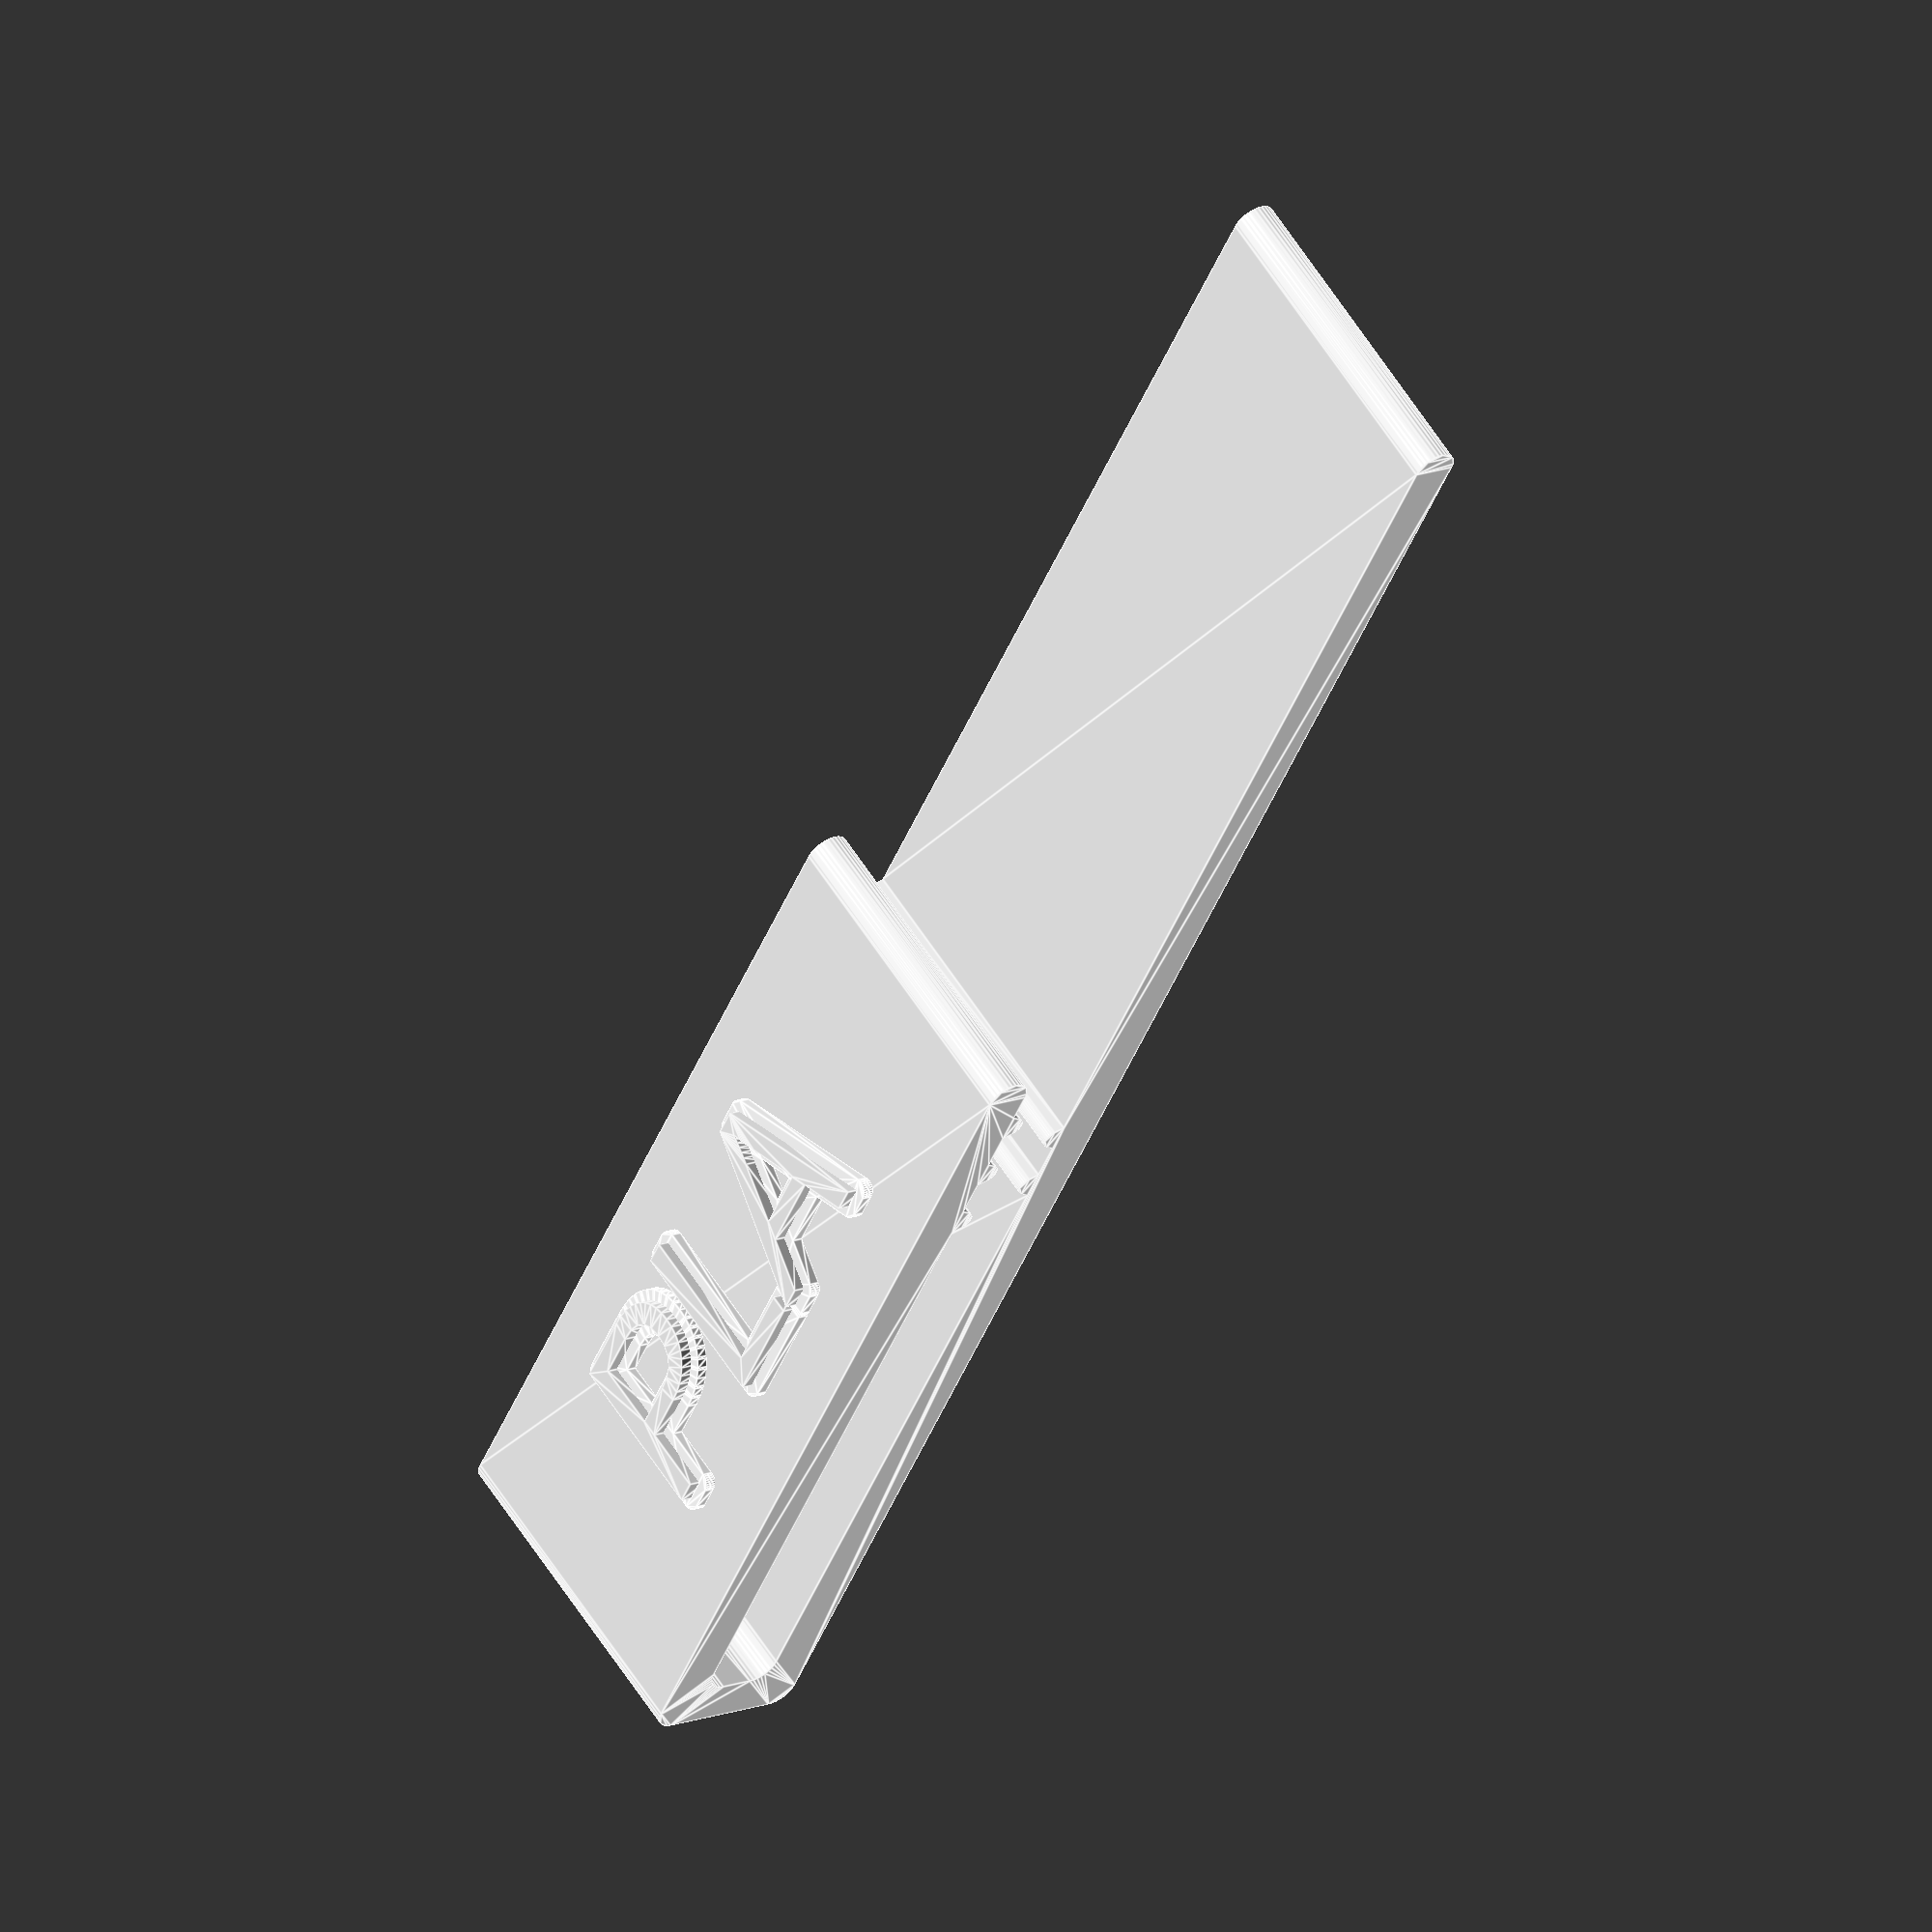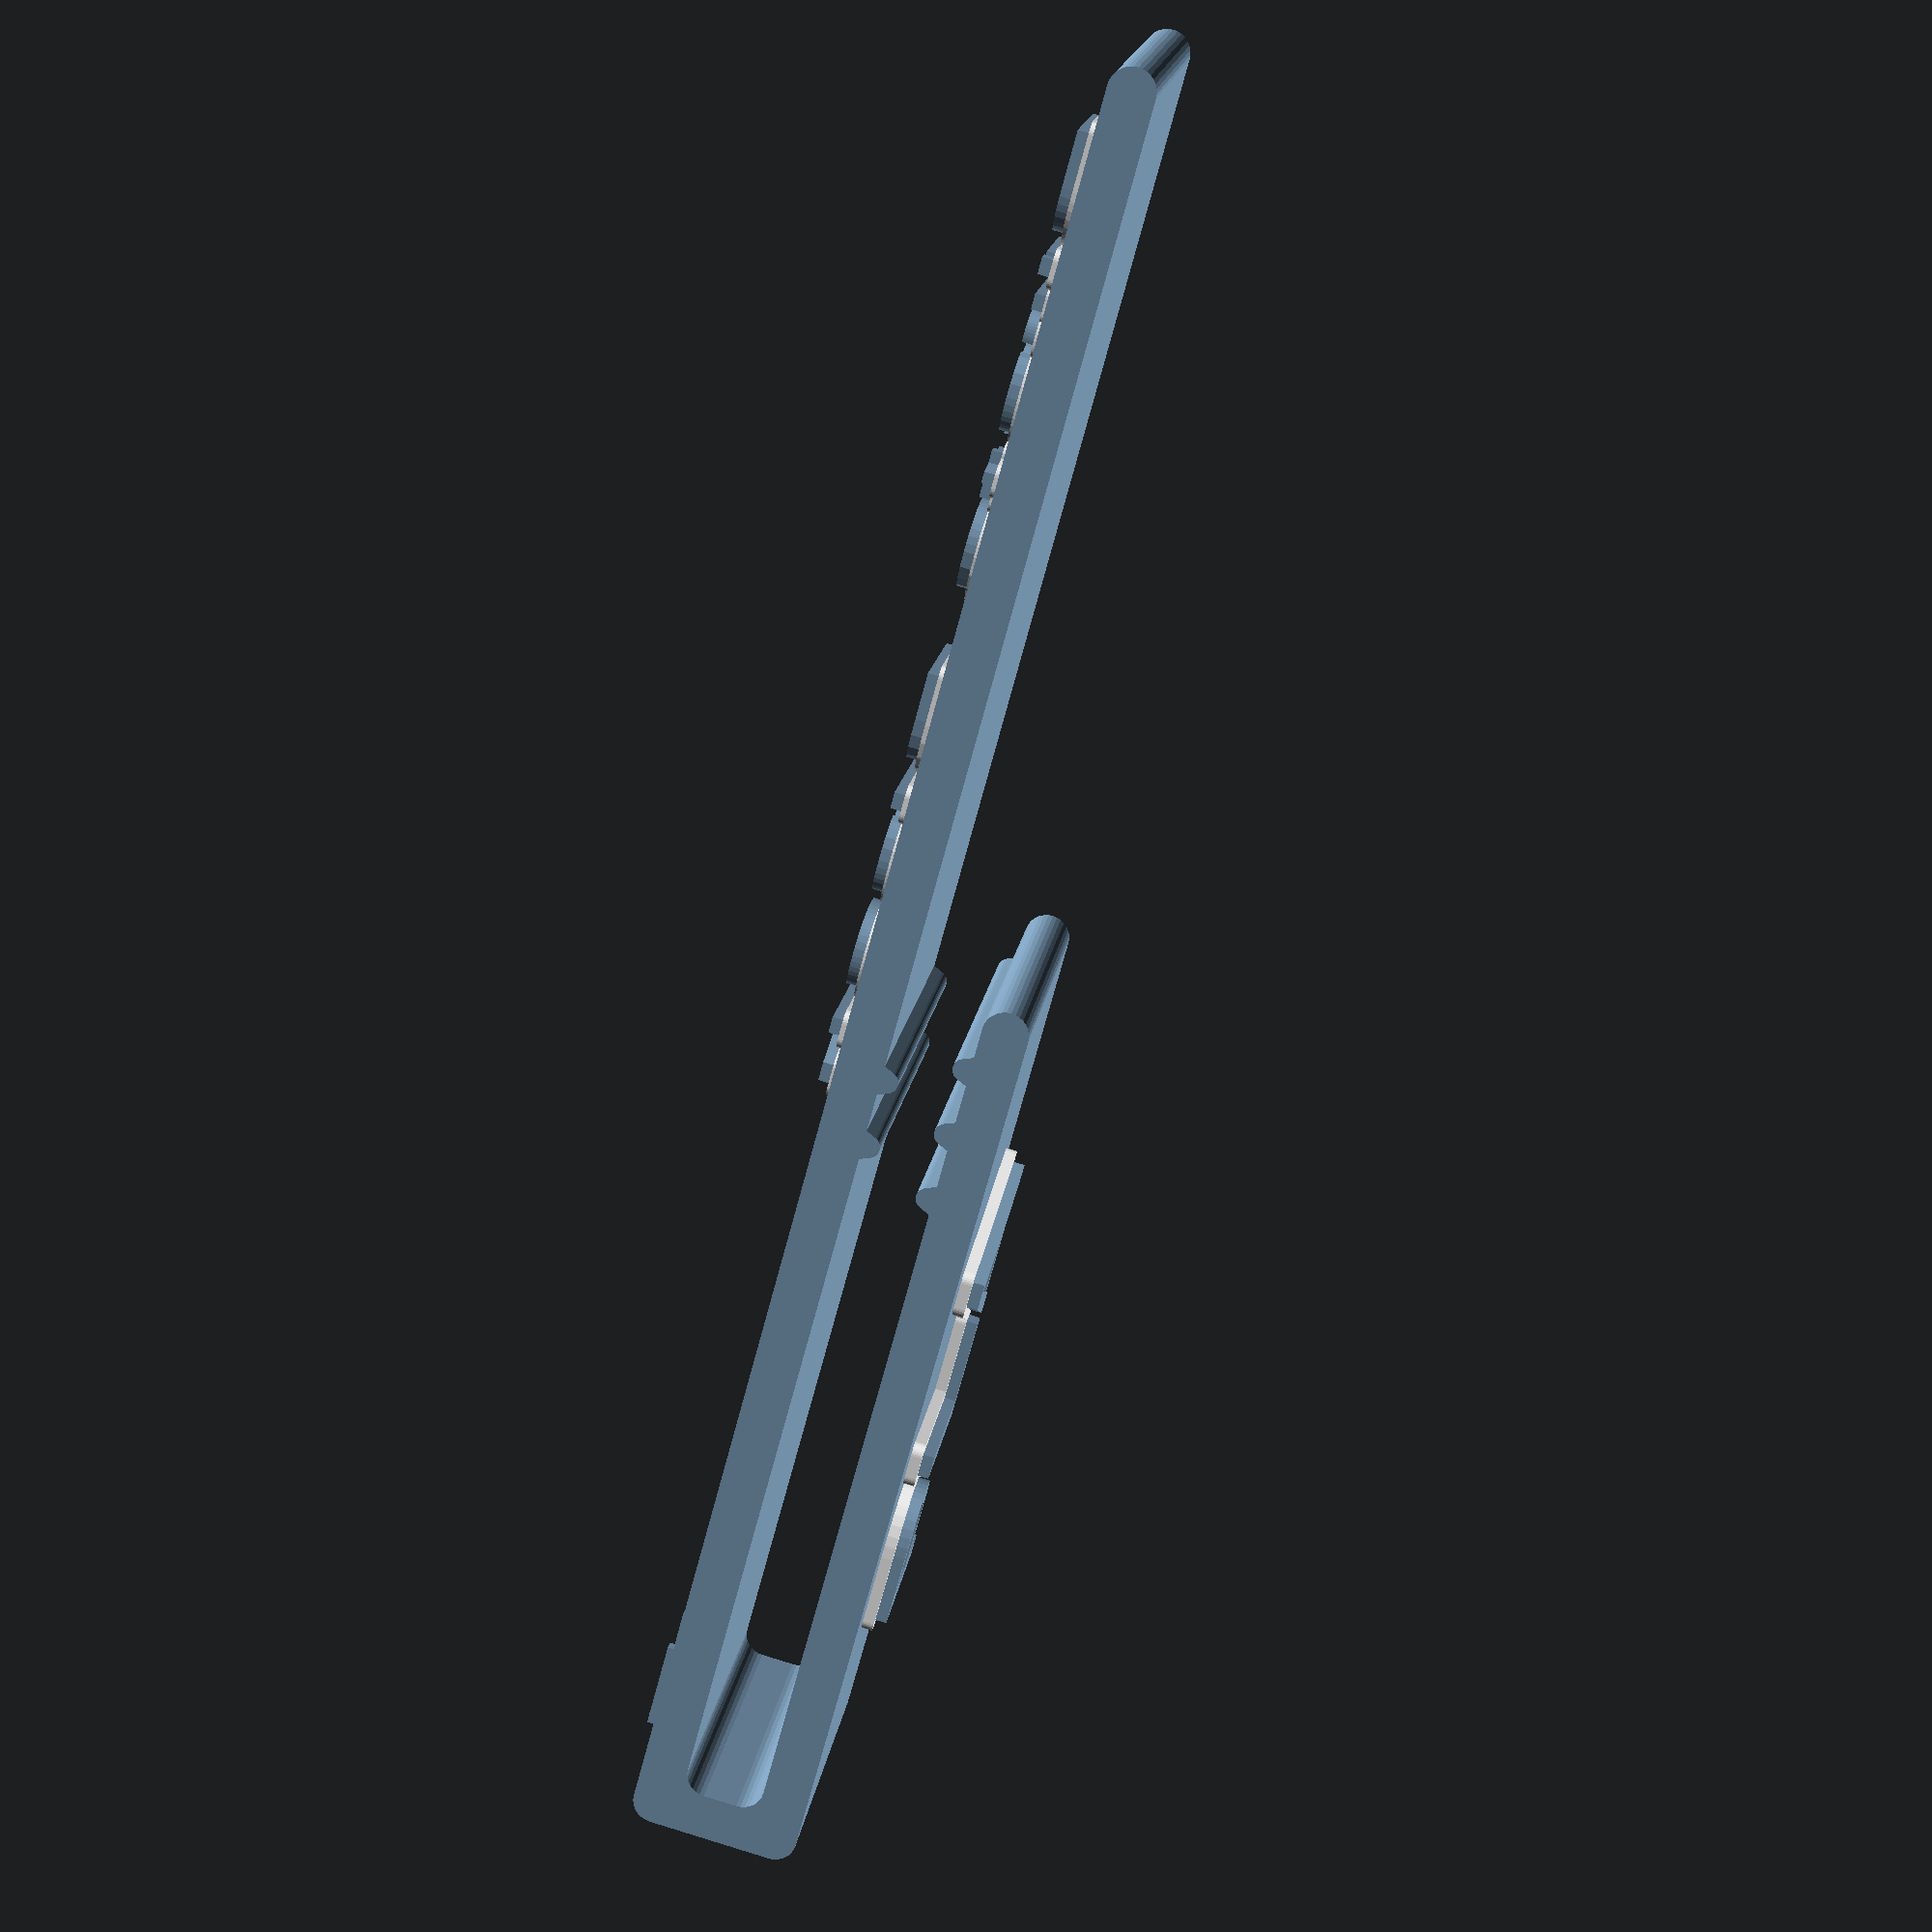
<openscad>
// Customizable clip for identifying filaments
// V1.0 - 2019/04/01
//
// Original by timfou - Mitch Fournier
// Modified by Carsten Stokholm

// Number of clips to print (Default: 1)
number = 1;
// Text to show on the clips (Separate each with a semicolon)
clip_text = "Pirate Black";
// Filament type on the back
clip_filament_text = "PLA";  //PLA,ABS,PVA....
// Size of filament text 
clip_filament_text_size = 4;
// Clip length (Default: 80mm)
clip_length = 80; 
// Clip width (Default: 15mm)
clip_width = 15; // [4:1:20]
// Clip material thickness (Default: 2mm)
clip_thickness = 2; // [2:0.5:10]
// Distance between clip arms (Default: 3.5mm)
clip_opening = 3.5; // [1:0.5:14]
// Text extruded height (Default: 1mm)
text_extrusion = 1; // [0.5:0.5:4]
// Font to use, Font, available: fonts.google.com (Default: "Arial")
text_font = "Arial";
// Text font size (Default: 6mm)
text_size = 6; // [1:1:15]
// Size of the text character on the back side (Default: 11mm)
text_size_back = 8; // [1:1:35]
// Spacing between letters (Default: 1.0)
text_spacing = 1.0; // [0:0.1:3]
// Text bubble border width (Default: 1mm)
text_bubble_width = 1; // [0:0.5:4]
// Interior protrusion height of the short arm nubs (Default: 0.5mm)
nub_height_l = 0.75; // [0:0.5:3]
// Number of short arm nubs (Default: 3)
number_of_nubs_l = 3; // [0:1:5]
// Interior protrusion height of the long arm nubs (Default: 0.5mm)
nub_height_r = 0.75; // [0:0.5:3]
// Number of long arm nubs (Default: 2)
number_of_nubs_r = 2; // [0:1:5]
// Offset the nubs? (Default: 1.5mm)
nub_offset = 1.5; // [1.5, 0]
// Arc segments (Default: 32, but 4 and 6 are nice)
fn = 32; // [4:2:32]
$fn = fn;

total_clip_thickness = 2*clip_thickness + clip_opening + text_extrusion;
names = split(":", clip_text);

// ==========================
//  Draw the clip
// ==========================
for (i =[0:1:number-1]) {
	translate([(total_clip_thickness+3)*i,10*i,0]) {
		linear_extrude(clip_width) {
			drawClip(clip_thickness, clip_length, clip_opening);
			drawCorner(clip_thickness+1, clip_length-clip_thickness-1, 0, 90);
			drawCorner(clip_thickness+clip_opening-1, clip_length-clip_thickness-1, 0, 0);
			drawNubs(clip_thickness, clip_length, clip_width, nub_height_l, number_of_nubs_l, nub_height_r, number_of_nubs_r);
		}
		drawText(i,clip_thickness, clip_length, clip_opening, clip_width);
	}
}

// Debug size check
//%translate([clip_thickness,0,clip_width+1]) square([clip_opening,clip_length]);


// --------------------------
//  Draw the clip shape
// --------------------------
module drawClip (T,L,O) {
    // Short arm
    hull() {
        translate([0.5*T, L-0.5*T, 0]) circle(0.5*T);
        translate([0.5*T, 0.5*L,   0]) circle(0.5*T);
    }
    // Header
    hull() {
        translate([0.5*T,   L-0.5*T, 0]) circle(0.5*T);
        translate([1.5*T+O, L-0.5*T, 0]) circle(0.5*T);
    }
    // Long arm
    hull() {
        translate([1.5*T+O, L-0.5*T, 0]) circle(0.5*T);
        translate([1.5*T+O, 0.5*T,   0]) circle(0.5*T);
    }
}

// --------------------------
//  Draw the inner corners
// --------------------------
module drawCorner(X,Y,Z,A) {
    translate([X,Y,Z]) 
    rotate([0,0,A]) 
    difference() {
        square(1);
        circle(1);
    }
}

// --------------------------
//  Draw the clip nubs
// --------------------------
module drawNubs(T,L,W,Hl,Nl,Hr,Nr) {
    // L: short arm nubs
    for (i =[1:1:Nl])
        hull() {
            translate([T-1, 0.5*L+i*3-1, 0]) circle(1);
            translate([T+Hl-0.5, 0.5*L+i*3-1, 0]) circle(0.5);
        }
        
    // R: long arm nubs
    for (i =[1:1:Nr])
        hull() {
            translate([T+clip_opening-Hr+0.5, 0.5*L+i*3-1+nub_offset, 0]) circle(0.5);
            translate([T+clip_opening+1, 0.5*L+i*3-1+nub_offset, 0]) circle(1);
        }
}

// --------------------------
//  Draw the clip text
// --------------------------
module drawText(i,T,L,O,W) {
	// The main text outline bubble
	color("white") 
    translate([T*2+O, T/2+2, W/2]) 
    rotate([90,0,90]) 
    linear_extrude(0.5*text_extrusion) 
    minkowski() {
        text(names[i], 
			size=text_size, 
			font=text_font, 
			spacing=text_spacing,
			halign="left", 
			valign="center");
        circle(text_bubble_width/2);
    }

	// The main text
    translate([T*2+O, T/2+2, W/2]) 
    rotate([90,0,90]) 
    linear_extrude(text_extrusion) 
    text(names[i], 
		size=text_size, 
		font=text_font,
		spacing=text_spacing,	
		halign="left", 
		valign="center");

	// Filament text
    translate([T*2+3, L-7, W/2]) 
    rotate([90,90 ,90]) 
    linear_extrude(text_extrusion) 
    text(clip_filament_text, 
		size=clip_filament_text_size, 
		font=text_font,
		spacing=text_spacing,	
		halign="center", 
		valign="left");






	// The backside outline bubble
	color("white") 
    translate([0, L-10, W/2]) 
    rotate([90,0,-90]) 
    linear_extrude(0.5*text_extrusion) 
        minkowski() {
        text(clip_filament_text, 
			size=text_size_back, 
			font=text_font, 
			spacing=text_spacing,
			halign="left", 
			valign="center");
        circle(text_bubble_width/2);
    }	
	// The backside initial
	translate([0, L-10, W/2]) 
     rotate([90,0,-90]) 
    linear_extrude(text_extrusion) 
    text(clip_filament_text, 
    	size=text_size_back, 
		font=text_font,
		spacing=text_spacing,	
		halign="left", 
		valign="center");
}

// ~ ~ ~ ~ ~ ~ ~ ~ ~ ~ ~ ~ ~ ~ ~ ~ ~ ~ ~ ~ ~ ~ ~ ~ ~ ~ ~ ~ ~ ~ ~
// Helpers to parse a delimited string
//   	H/T to the code heroes here:
//		https://www.thingiverse.com/groups/openscad/topic:10294
// ~ ~ ~ ~ ~ ~ ~ ~ ~ ~ ~ ~ ~ ~ ~ ~ ~ ~ ~ ~ ~ ~ ~ ~ ~ ~ ~ ~ ~ ~ ~
function substr(s, st, en, p="") =
    (st >= en || st >= len(s))
        ? p
        : substr(s, st+1, en, str(p, s[st]));

function split(h, s, p=[]) =
    let(x = search(h, s)) 
    x == []
        ? concat(p, s)
        : let(i=x[0], l=substr(s, 0, i), r=substr(s, i+1, len(s)))
                split(h, r, concat(p, l));
</openscad>
<views>
elev=122.6 azim=334.7 roll=31.5 proj=o view=edges
elev=343.5 azim=195.2 roll=7.6 proj=p view=solid
</views>
